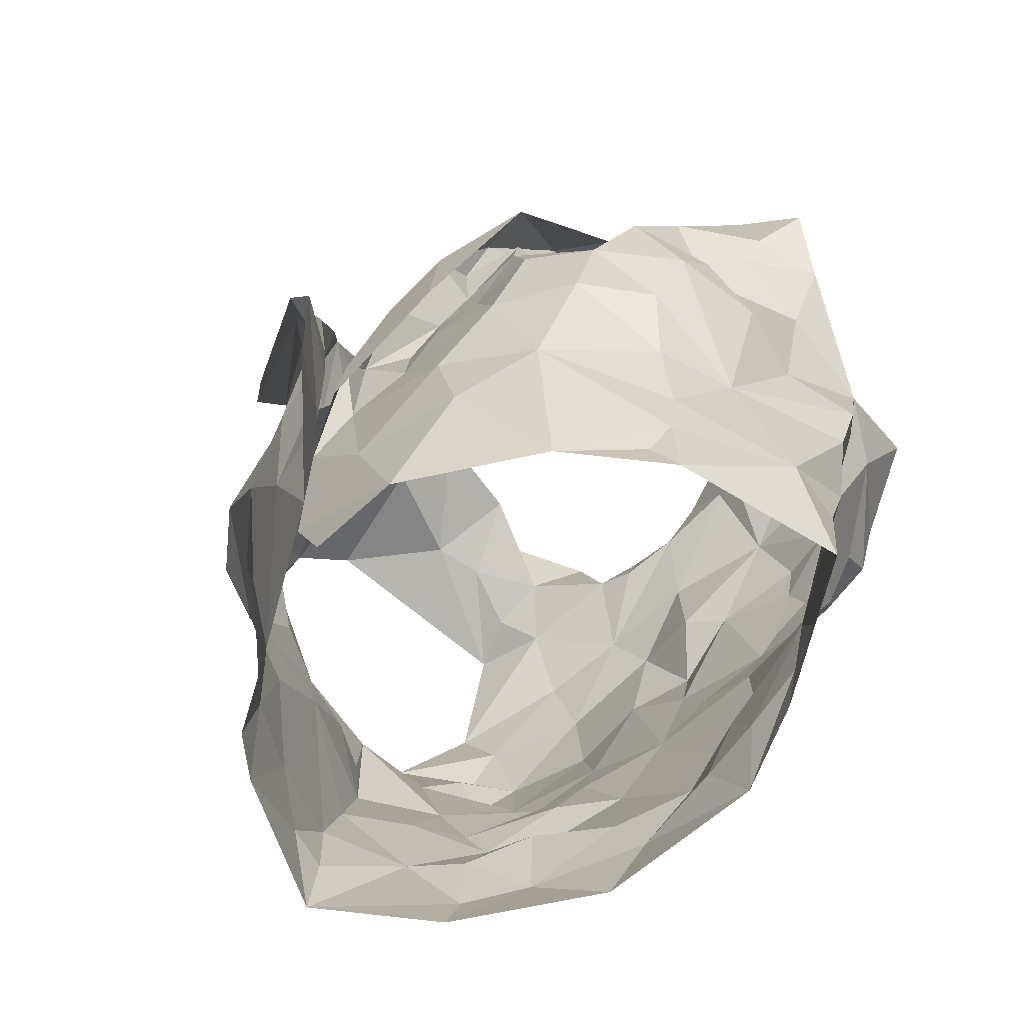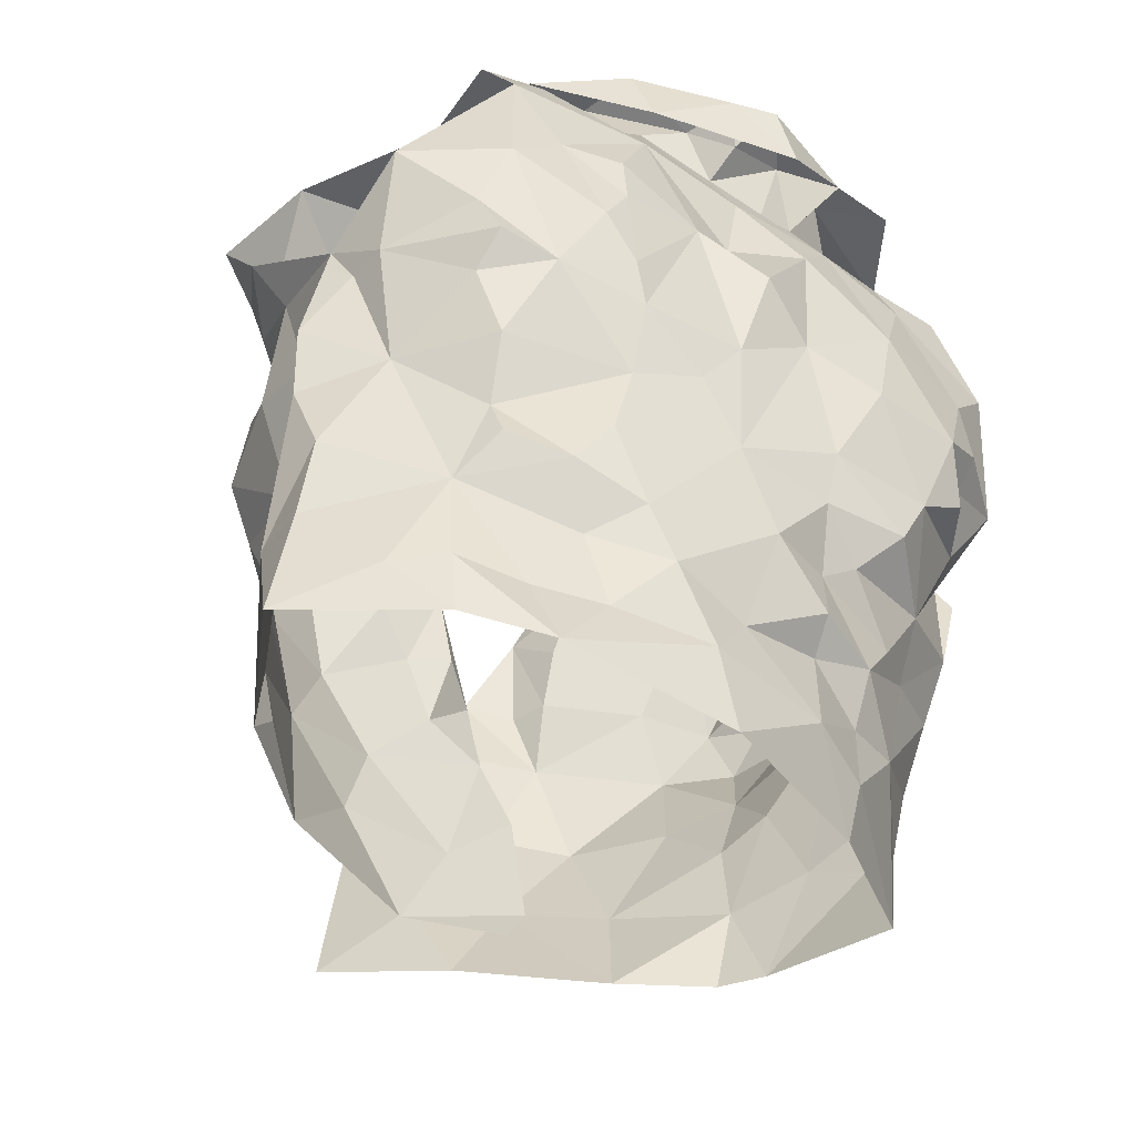
<metadata>
{"format":"obj","ext":"obj","renderer":"f3d","projection":"perspective","resolution":1024,"background":"white","views":[{"elev":-61.4,"azim":38.1,"up":"+Y"},{"elev":-54.3,"azim":146.4,"up":"+Y"}]}
</metadata>
<code>
v -1.094 0.02383 0.8566
v -1.088 0.03809 0.8525
v -1.071 0.1306 0.8606
v -1.068 0.1484 0.8472
v -1.055 0.1831 0.8298
v -1.04 0.1954 0.8235
v -1.063 0.1274 0.7717
v -1.054 0.1085 0.7869
v -1.065 0.05979 0.7881
v -1.066 0.03425 0.7967
v -1.087 0.01128 0.852
v -1.066 0.03867 0.8165
v -1.045 0.173 0.8105
v -1.058 0.1555 0.8077
v -1.056 0.1412 0.776
v -1.066 0.1242 0.8059
v -1.087 0.05871 0.8507
v -1.058 0.08403 0.7922
v -1.056 0.1347 0.7784
v -1.061 0.1713 0.8314
v -1.064 0.1324 0.8294
v -1.075 0.1573 0.8396
v -1.077 0.09032 0.8288
v -1.256 0.03653 0.8542
v -1.256 0.06755 0.8568
v -1.271 0.1256 0.8668
v -1.308 0.1986 0.8201
v -1.291 0.1282 0.7704
v -1.285 0.09927 0.7736
v -1.282 0.07547 0.7838
v -1.275 0.0227 0.799
v -1.275 -0.004085 0.803
v -1.254 0.009621 0.8612
v -1.275 0.02851 0.8124
v -1.262 0.006828 0.8472
v -1.279 0.1467 0.8252
v -1.298 0.1617 0.7988
v -1.263 0.07507 0.841
v -1.267 0.03954 0.8287
v -1.284 0.1305 0.7876
v -1.268 0.1512 0.8435
v -1.287 0.1457 0.8022
v -1.277 0.1239 0.847
v -1.273 0.1043 0.8131
v -1.279 0.04989 0.7949
v -1.121 0.2037 0.8854
v -1.104 0.2507 0.7399
v -1.187 0.2278 0.7044
v -1.177 0.2446 0.7011
v -1.17 0.2357 0.7153
v -1.168 0.2282 0.7273
v -1.114 0.2494 0.7679
v -1.109 0.2406 0.8007
v -1.124 0.2393 0.815
v -1.129 0.1971 0.8773
v -1.152 0.1817 0.8773
v -1.141 0.1479 0.8854
v -1.169 0.139 0.8866
v -1.157 0.2468 0.7243
v -1.201 0.08507 0.8966
v -1.164 0.2462 0.7062
v -1.131 0.2523 0.7203
v -1.139 0.2303 0.7176
v -1.184 0.09449 0.9073
v -1.146 0.1288 0.9053
v -1.187 0.1028 0.8944
v -1.127 0.2621 0.7966
v -1.127 0.2587 0.7635
v -1.182 0.1304 0.8958
v -1.161 0.1622 0.882
v -1.109 0.2338 0.845
v -1.136 0.2196 0.8517
v -1.136 0.2375 0.8285
v -1.1 0.2534 0.8043
v -1.095 0.263 0.7709
v -1.11 0.2596 0.7516
v -1.141 0.2353 0.729
v -1.182 0.1168 0.905
v -1.167 0.1517 0.9013
v -1.143 0.2164 0.8776
v -1.151 0.197 0.8799
v -1.117 0.2455 0.7894
v -1.125 0.2536 0.7395
v -1.152 0.1844 0.8948
v -1.135 0.229 0.8569
v -1.13 0.2398 0.8533
v -1.13 0.256 0.8212
v -1.082 0.2295 0.7356
v -1.198 0.02648 0.8921
v -1.206 0.04202 0.8943
v -1.163 0.01958 0.898
v -1.116 0.2263 0.8413
v -1.084 0.2393 0.7684
v -1.116 0.2406 0.747
v -1.057 0.2363 0.8101
v -1.115 0.01422 0.8785
v -1.166 0.111 0.8928
v -1.178 0.05764 0.898
v -1.086 0.08493 0.8561
v -1.092 0.2418 0.8055
v -1.14 0.05377 0.8964
v -1.081 0.1102 0.8636
v -1.155 0.1332 0.8904
v -1.125 0.1684 0.8849
v -1.082 0.1611 0.8701
v -1.128 0.2068 0.8529
v -1.094 0.1386 0.8796
v -1.063 0.2093 0.8299
v -1.12 0.1787 0.8674
v -1.114 0.07121 0.8867
v -1.147 0.08489 0.8974
v -1.126 0.1091 0.8948
v -1.099 0.1103 0.8835
v -1.116 0.1424 0.8901
v -1.107 0.1934 0.8519
v -1.076 0.1916 0.8497
v -1.089 0.2254 0.8318
v -1.201 0.09722 0.925
v -1.237 0.2035 0.8634
v -1.248 0.2398 0.8381
v -1.188 0.2246 0.7274
v -1.202 0.2288 0.7282
v -1.239 0.2407 0.8128
v -1.225 0.2049 0.8589
v -1.207 0.183 0.8693
v -1.206 0.1628 0.8802
v -1.208 0.1439 0.8889
v -1.187 0.1481 0.9077
v -1.194 0.1231 0.907
v -1.181 0.1292 0.92
v -1.19 0.2461 0.7185
v -1.213 0.2474 0.7128
v -1.22 0.2034 0.8808
v -1.164 0.08589 0.9421
v -1.231 0.2656 0.745
v -1.211 0.1072 0.9168
v -1.191 0.1357 0.9236
v -1.25 0.251 0.7421
v -1.219 0.2577 0.807
v -1.233 0.2445 0.7127
v -1.227 0.2379 0.7402
v -1.245 0.2305 0.8442
v -1.213 0.2224 0.8481
v -1.211 0.2196 0.8651
v -1.225 0.2445 0.8407
v -1.216 0.2396 0.8256
v -1.223 0.1558 0.894
v -1.173 0.09677 0.9422
v -1.233 0.2605 0.7845
v -1.25 0.249 0.8206
v -1.208 0.1706 0.9041
v -1.221 0.256 0.7718
v -1.199 0.177 0.8953
v -1.213 0.2535 0.7264
v -1.228 0.01201 0.8797
v -1.16 0.0342 0.945
v -1.178 0.05112 0.9183
v -1.243 0.2396 0.7594
v -1.281 0.2397 0.7968
v -1.291 0.2286 0.8142
v -1.177 0.08358 0.9187
v -1.232 0.2328 0.837
v -1.249 0.09005 0.8764
v -1.188 0.02045 0.9092
v -1.274 0.1403 0.8548
v -1.204 0.1447 0.9008
v -1.251 0.2346 0.825
v -1.279 0.1719 0.8372
v -1.244 0.185 0.8536
v -1.261 0.2057 0.8366
v -1.264 0.09771 0.858
v -1.265 0.1475 0.8717
v -1.248 0.2413 0.7763
v -1.202 0.09209 0.9122
v -1.179 0.101 0.9186
v -1.241 0.1484 0.8771
v -1.254 0.1276 0.8846
v -1.232 0.04904 0.8863
v -1.205 0.05386 0.9071
v -1.294 0.1863 0.8283
v -1.275 0.1861 0.8532
v -1.226 0.0877 0.8997
v -1.213 0.1234 0.9009
v -1.088 0.1186 0.7286
v -1.098 0.08659 0.7421
v -1.105 0.05343 0.7518
v -1.102 0.01213 0.7702
v -1.064 -0.003068 0.8046
v -1.058 0.1561 0.7425
v -1.077 0.09093 0.7704
v -1.064 0.1262 0.759
v -1.098 0.04102 0.7663
v -1.087 0.01022 0.7813
v -1.261 0.1633 0.7237
v -1.268 0.1446 0.7277
v -1.226 0.07063 0.7449
v -1.246 0.05842 0.7579
v -1.238 0.0261 0.7677
v -1.238 0.002872 0.769
v -1.238 -0.01455 0.7764
v -1.286 0.1365 0.7727
v -1.29 0.1504 0.7467
v -1.259 0.08413 0.7569
v -1.267 0.1346 0.7367
v -1.273 0.121 0.7513
v -1.257 0.03222 0.7755
v -1.261 0.06523 0.7698
v -1.171 0.2021 0.7193
v -1.168 0.1723 0.7218
v -1.171 0.1183 0.7238
v -1.16 0.09954 0.7291
v -1.222 0.1301 0.7184
v -1.21 0.08183 0.736
v -1.214 0.04273 0.7471
v -1.217 0.03435 0.7578
v -1.217 0.005696 0.7584
v -1.263 0.225 0.7294
v -1.236 0.2214 0.7278
v -1.186 -0.02063 0.7571
v -1.274 0.1811 0.7262
v -1.187 0.02107 0.7515
v -1.192 0.05554 0.739
v -1.237 0.04293 0.7571
v -1.214 0.06063 0.7472
v -1.238 0.08579 0.7352
v -1.205 0.1989 0.717
v -1.246 0.2301 0.7386
v -1.176 0.002848 0.7508
v -1.176 0.08132 0.7339
v -1.176 0.1491 0.7123
v -1.21 0.09984 0.7291
v -1.226 0.1635 0.7155
v -1.262 0.1162 0.7319
v -1.253 0.1334 0.7215
v -1.235 0.1914 0.7184
v -1.193 0.1794 0.7133
v -1.245 0.1031 0.7313
v -1.196 0.1378 0.7209
v -1.123 0.1725 0.7146
v -1.118 0.1408 0.7175
v -1.131 0.1275 0.7204
v -1.125 0.04796 0.7453
v -1.135 0.03013 0.7557
v -1.145 0.006756 0.7579
v -1.089 0.2069 0.7249
v -1.131 0.2334 0.7329
v -1.103 0.227 0.7294
v -1.133 0.201 0.7169
v -1.105 -0.008922 0.7724
v -1.123 0.007451 0.7645
v -1.102 0.06566 0.7538
v -1.148 0.03978 0.7426
v -1.088 0.1579 0.7226
v -1.13 -0.01727 0.7595
v -1.087 0.1095 0.7408
v -1.081 0.1328 0.7315
v -1.159 0.02422 0.7456
v -1.134 0.06355 0.7387
v -1.104 0.1737 0.7202
v -1.106 0.113 0.7258
v -1.138 0.08832 0.7338
v -1.125 0.1556 0.716
v -1.137 0.113 0.7243
v -1.153 0.1642 0.7175
f 102 99 23
f 1 11 2
f 3 102 23
f 14 20 22
f 2 12 17
f 13 6 5
f 12 188 10
f 18 8 23
f 12 2 11
f 188 12 11
f 7 19 8
f 15 13 14
f 16 15 14
f 16 19 15
f 16 14 21
f 20 13 5
f 13 20 14
f 12 9 18
f 3 23 21
f 16 8 19
f 9 12 10
f 17 23 99
f 17 12 23
f 23 12 18
f 22 21 14
f 21 22 4
f 21 4 3
f 8 16 23
f 23 16 21
f 44 40 29
f 37 201 42
f 25 38 24
f 32 34 31
f 35 33 24
f 35 34 32
f 39 34 35
f 37 180 27
f 42 180 37
f 39 35 24
f 34 45 31
f 25 171 38
f 41 168 36
f 24 38 39
f 42 201 40
f 44 42 40
f 44 29 30
f 36 165 41
f 44 171 43
f 42 43 36
f 168 42 36
f 180 42 168
f 38 171 44
f 201 28 40
f 29 40 28
f 43 171 26
f 36 43 165
f 42 44 43
f 44 45 39
f 38 44 39
f 45 34 39
f 44 30 45
f 64 60 78
f 64 78 65
f 60 66 78
f 103 57 70
f 58 70 69
f 66 97 69
f 104 70 57
f 46 65 84
f 59 61 62
f 84 80 46
f 71 46 86
f 94 246 83
f 48 63 61
f 79 65 78
f 94 68 52
f 54 53 67
f 85 55 106
f 73 54 67
f 48 61 49
f 59 50 61
f 61 50 49
f 76 47 75
f 69 78 66
f 61 63 62
f 77 51 59
f 50 59 51
f 104 56 70
f 81 56 55
f 85 80 81
f 73 92 54
f 67 74 87
f 58 69 97
f 70 58 103
f 56 81 84
f 46 80 86
f 81 55 85
f 72 85 106
f 72 92 73
f 72 73 85
f 87 74 71
f 82 67 53
f 67 82 52
f 67 52 68
f 83 68 94
f 83 47 76
f 77 59 83
f 68 76 75
f 76 68 83
f 47 83 62
f 78 69 79
f 56 84 79
f 70 79 69
f 70 56 79
f 80 85 86
f 86 85 73
f 84 81 80
f 71 86 87
f 73 67 87
f 75 74 67
f 68 75 67
f 77 83 246
f 63 47 62
f 62 83 59
f 84 65 79
f 73 87 86
f 57 114 104
f 98 60 90
f 90 91 98
f 58 97 103
f 95 93 100
f 3 4 105
f 117 54 92
f 95 108 6
f 110 17 99
f 110 99 113
f 89 91 90
f 116 22 20
f 60 98 66
f 94 93 247
f 52 93 94
f 88 247 93
f 116 5 108
f 96 11 1
f 96 1 2
f 17 110 2
f 53 52 82
f 113 102 107
f 109 55 104
f 100 117 95
f 2 110 96
f 100 52 53
f 100 93 52
f 99 102 113
f 103 97 112
f 22 116 105
f 72 106 92
f 54 117 100
f 91 96 101
f 98 91 101
f 96 110 101
f 102 3 107
f 4 22 105
f 5 116 20
f 108 5 6
f 115 106 109
f 55 109 106
f 54 100 53
f 108 95 117
f 111 66 98
f 97 66 111
f 111 110 112
f 112 57 103
f 3 105 107
f 113 107 114
f 113 112 110
f 112 97 111
f 104 55 56
f 114 112 113
f 112 114 57
f 111 98 101
f 104 107 109
f 114 107 104
f 109 107 115
f 115 116 117
f 107 105 115
f 117 92 115
f 105 116 115
f 106 115 92
f 116 108 117
f 111 101 110
f 146 139 123
f 122 131 121
f 50 51 131
f 143 124 144
f 49 131 132
f 121 131 51
f 49 50 131
f 154 132 122
f 138 154 135
f 139 173 123
f 175 134 148
f 140 48 132
f 173 139 152
f 130 175 148
f 130 128 129
f 166 153 127
f 48 49 132
f 144 125 153
f 136 148 118
f 142 144 119
f 175 161 134
f 137 136 147
f 148 136 137
f 127 153 126
f 122 132 131
f 154 122 141
f 150 138 149
f 158 173 152
f 139 150 149
f 139 145 150
f 140 132 154
f 154 138 140
f 152 141 158
f 141 135 154
f 119 144 133
f 144 142 145
f 139 146 145
f 124 125 144
f 142 150 145
f 123 162 146
f 144 153 133
f 151 147 119
f 128 153 166
f 143 144 145
f 142 120 150
f 143 146 162
f 145 146 143
f 153 151 133
f 119 133 151
f 137 151 153
f 147 151 137
f 128 130 137
f 153 128 137
f 139 149 152
f 149 135 152
f 135 149 138
f 126 153 125
f 137 130 148
f 152 135 141
f 33 155 24
f 41 165 172
f 181 172 169
f 155 164 179
f 172 165 26
f 178 25 24
f 158 141 227
f 217 159 173
f 160 167 159
f 157 164 156
f 227 217 158
f 157 156 134
f 180 181 160
f 170 162 167
f 181 170 160
f 130 174 175
f 168 181 180
f 129 128 183
f 179 157 161
f 160 27 180
f 217 173 158
f 155 179 178
f 162 124 143
f 124 162 170
f 167 162 123
f 171 25 163
f 166 183 128
f 26 165 43
f 159 123 173
f 175 174 161
f 125 176 126
f 170 169 124
f 167 160 170
f 177 183 176
f 171 177 26
f 26 177 172
f 172 181 41
f 41 181 168
f 130 129 174
f 167 123 159
f 155 178 24
f 125 124 169
f 169 176 125
f 171 163 177
f 127 176 183
f 177 182 183
f 127 183 166
f 179 161 174
f 174 129 183
f 176 172 177
f 127 126 176
f 176 169 172
f 170 181 169
f 179 164 157
f 178 179 182
f 25 178 163
f 182 179 174
f 163 178 182
f 134 161 157
f 182 174 183
f 182 177 163
f 190 191 7
f 19 7 15
f 191 256 189
f 7 191 15
f 193 188 249
f 188 193 10
f 187 193 249
f 192 186 251
f 9 10 192
f 8 18 190
f 193 192 10
f 184 256 191
f 191 255 184
f 15 191 189
f 193 187 192
f 190 251 185
f 255 190 185
f 190 255 191
f 18 9 190
f 7 8 190
f 190 192 251
f 190 9 192
f 237 225 203
f 205 204 233
f 237 205 233
f 202 194 195
f 202 220 194
f 198 199 206
f 207 206 30
f 202 204 205
f 206 223 198
f 204 202 195
f 200 32 199
f 32 31 206
f 29 201 203
f 207 197 223
f 207 223 206
f 201 202 205
f 203 205 237
f 201 29 28
f 206 45 30
f 203 225 196
f 207 203 197
f 45 206 31
f 199 32 206
f 201 205 203
f 203 196 197
f 203 207 29
f 29 207 30
f 257 228 221
f 141 218 227
f 224 222 214
f 231 213 225
f 121 226 122
f 222 213 229
f 210 238 230
f 215 221 216
f 230 236 209
f 237 233 234
f 51 208 226
f 217 218 220
f 220 235 194
f 235 218 226
f 200 216 219
f 220 218 235
f 257 221 222
f 122 218 141
f 215 216 198
f 234 194 232
f 215 198 223
f 234 204 195
f 227 218 217
f 219 216 228
f 257 222 252
f 222 229 252
f 222 224 213
f 232 235 226
f 226 236 232
f 223 224 214
f 223 214 215
f 223 197 224
f 225 213 196
f 196 213 224
f 197 196 224
f 234 232 212
f 195 194 234
f 212 231 237
f 233 204 234
f 51 226 121
f 221 228 216
f 231 229 213
f 229 210 211
f 238 210 229
f 229 231 238
f 214 222 221
f 198 216 199
f 236 226 208
f 122 226 218
f 212 238 231
f 214 221 215
f 234 212 237
f 237 231 225
f 232 194 235
f 209 236 208
f 238 212 232
f 236 238 232
f 230 238 236
f 216 200 199
f 185 261 260
f 249 254 187
f 244 254 228
f 251 258 261
f 243 192 250
f 261 263 260
f 239 248 259
f 244 250 254
f 255 185 260
f 240 260 241
f 239 259 262
f 208 77 248
f 247 248 246
f 246 94 247
f 260 263 241
f 244 228 257
f 242 243 252
f 258 229 261
f 246 248 77
f 252 229 258
f 88 245 247
f 253 189 256
f 254 219 228
f 209 264 230
f 257 243 244
f 51 77 208
f 253 256 260
f 245 189 253
f 253 259 245
f 254 250 187
f 192 187 250
f 192 243 242
f 261 185 251
f 243 257 252
f 210 263 211
f 261 211 263
f 230 264 210
f 209 208 248
f 245 248 247
f 248 239 264
f 248 264 209
f 244 243 250
f 192 242 186
f 242 258 251
f 242 251 186
f 184 255 260
f 256 184 260
f 240 262 259
f 258 242 252
f 239 262 264
f 262 240 241
f 210 264 263
f 253 260 240
f 229 211 261
f 263 264 241
f 253 240 259
f 262 241 264
f 248 245 259
f 99 102 23
f 11 1 2
f 102 3 23
f 20 14 22
f 12 2 17
f 6 13 5
f 188 12 10
f 8 18 23
f 2 12 11
f 12 188 11
f 19 7 8
f 13 15 14
f 15 16 14
f 19 16 15
f 14 16 21
f 13 20 5
f 20 13 14
f 9 12 18
f 23 3 21
f 8 16 19
f 12 9 10
f 23 17 99
f 12 17 23
f 12 23 18
f 21 22 14
f 22 21 4
f 4 21 3
f 16 8 23
f 16 23 21
f 40 44 29
f 201 37 42
f 38 25 24
f 34 32 31
f 33 35 24
f 34 35 32
f 34 39 35
f 180 37 27
f 180 42 37
f 35 39 24
f 45 34 31
f 171 25 38
f 168 41 36
f 38 24 39
f 201 42 40
f 42 44 40
f 29 44 30
f 165 36 41
f 171 44 43
f 43 42 36
f 42 168 36
f 42 180 168
f 171 38 44
f 28 201 40
f 40 29 28
f 171 43 26
f 43 36 165
f 44 42 43
f 45 44 39
f 44 38 39
f 34 45 39
f 30 44 45
f 60 64 78
f 78 64 65
f 66 60 78
f 57 103 70
f 70 58 69
f 97 66 69
f 70 104 57
f 65 46 84
f 61 59 62
f 80 84 46
f 46 71 86
f 246 94 83
f 63 48 61
f 65 79 78
f 68 94 52
f 53 54 67
f 55 85 106
f 54 73 67
f 61 48 49
f 50 59 61
f 50 61 49
f 47 76 75
f 78 69 66
f 63 61 62
f 51 77 59
f 59 50 51
f 56 104 70
f 56 81 55
f 80 85 81
f 92 73 54
f 74 67 87
f 69 58 97
f 58 70 103
f 81 56 84
f 80 46 86
f 55 81 85
f 85 72 106
f 92 72 73
f 73 72 85
f 74 87 71
f 67 82 53
f 82 67 52
f 52 67 68
f 68 83 94
f 47 83 76
f 59 77 83
f 76 68 75
f 68 76 83
f 83 47 62
f 69 78 79
f 84 56 79
f 79 70 69
f 56 70 79
f 85 80 86
f 85 86 73
f 81 84 80
f 86 71 87
f 67 73 87
f 74 75 67
f 75 68 67
f 83 77 246
f 47 63 62
f 83 62 59
f 65 84 79
f 87 73 86
f 114 57 104
f 60 98 90
f 91 90 98
f 97 58 103
f 93 95 100
f 4 3 105
f 54 117 92
f 108 95 6
f 17 110 99
f 99 110 113
f 91 89 90
f 22 116 20
f 98 60 66
f 93 94 247
f 93 52 94
f 247 88 93
f 5 116 108
f 11 96 1
f 1 96 2
f 110 17 2
f 52 53 82
f 102 113 107
f 55 109 104
f 117 100 95
f 110 2 96
f 52 100 53
f 93 100 52
f 102 99 113
f 97 103 112
f 116 22 105
f 106 72 92
f 117 54 100
f 96 91 101
f 91 98 101
f 110 96 101
f 3 102 107
f 22 4 105
f 116 5 20
f 5 108 6
f 106 115 109
f 109 55 106
f 100 54 53
f 95 108 117
f 66 111 98
f 66 97 111
f 110 111 112
f 57 112 103
f 105 3 107
f 107 113 114
f 112 113 110
f 97 112 111
f 55 104 56
f 112 114 113
f 114 112 57
f 98 111 101
f 107 104 109
f 107 114 104
f 107 109 115
f 116 115 117
f 105 107 115
f 92 117 115
f 116 105 115
f 115 106 92
f 108 116 117
f 101 111 110
f 139 146 123
f 131 122 121
f 51 50 131
f 124 143 144
f 131 49 132
f 131 121 51
f 50 49 131
f 132 154 122
f 154 138 135
f 173 139 123
f 134 175 148
f 48 140 132
f 139 173 152
f 175 130 148
f 128 130 129
f 153 166 127
f 49 48 132
f 125 144 153
f 148 136 118
f 144 142 119
f 161 175 134
f 136 137 147
f 136 148 137
f 153 127 126
f 132 122 131
f 122 154 141
f 138 150 149
f 173 158 152
f 150 139 149
f 145 139 150
f 132 140 154
f 138 154 140
f 141 152 158
f 135 141 154
f 144 119 133
f 142 144 145
f 146 139 145
f 125 124 144
f 150 142 145
f 162 123 146
f 153 144 133
f 147 151 119
f 153 128 166
f 144 143 145
f 120 142 150
f 146 143 162
f 146 145 143
f 151 153 133
f 133 119 151
f 151 137 153
f 151 147 137
f 130 128 137
f 128 153 137
f 149 139 152
f 135 149 152
f 149 135 138
f 153 126 125
f 130 137 148
f 135 152 141
f 155 33 24
f 165 41 172
f 172 181 169
f 164 155 179
f 165 172 26
f 25 178 24
f 141 158 227
f 159 217 173
f 167 160 159
f 164 157 156
f 217 227 158
f 156 157 134
f 181 180 160
f 162 170 167
f 170 181 160
f 174 130 175
f 181 168 180
f 128 129 183
f 157 179 161
f 27 160 180
f 173 217 158
f 179 155 178
f 124 162 143
f 162 124 170
f 162 167 123
f 25 171 163
f 183 166 128
f 165 26 43
f 123 159 173
f 174 175 161
f 176 125 126
f 169 170 124
f 160 167 170
f 183 177 176
f 177 171 26
f 177 26 172
f 181 172 41
f 181 41 168
f 129 130 174
f 123 167 159
f 178 155 24
f 124 125 169
f 176 169 125
f 163 171 177
f 176 127 183
f 182 177 183
f 183 127 166
f 161 179 174
f 129 174 183
f 172 176 177
f 126 127 176
f 169 176 172
f 181 170 169
f 164 179 157
f 179 178 182
f 178 25 163
f 179 182 174
f 178 163 182
f 161 134 157
f 174 182 183
f 177 182 163
f 191 190 7
f 7 19 15
f 256 191 189
f 191 7 15
f 188 193 249
f 193 188 10
f 193 187 249
f 186 192 251
f 10 9 192
f 18 8 190
f 192 193 10
f 256 184 191
f 255 191 184
f 191 15 189
f 187 193 192
f 251 190 185
f 190 255 185
f 255 190 191
f 9 18 190
f 8 7 190
f 192 190 251
f 9 190 192
f 225 237 203
f 204 205 233
f 205 237 233
f 194 202 195
f 220 202 194
f 199 198 206
f 206 207 30
f 204 202 205
f 223 206 198
f 202 204 195
f 32 200 199
f 31 32 206
f 201 29 203
f 197 207 223
f 223 207 206
f 202 201 205
f 205 203 237
f 29 201 28
f 45 206 30
f 225 203 196
f 203 207 197
f 206 45 31
f 32 199 206
f 205 201 203
f 196 203 197
f 207 203 29
f 207 29 30
f 228 257 221
f 218 141 227
f 222 224 214
f 213 231 225
f 226 121 122
f 213 222 229
f 238 210 230
f 221 215 216
f 236 230 209
f 233 237 234
f 208 51 226
f 218 217 220
f 235 220 194
f 218 235 226
f 216 200 219
f 218 220 235
f 221 257 222
f 218 122 141
f 216 215 198
f 194 234 232
f 198 215 223
f 204 234 195
f 218 227 217
f 216 219 228
f 222 257 252
f 229 222 252
f 224 222 213
f 235 232 226
f 236 226 232
f 224 223 214
f 214 223 215
f 197 223 224
f 213 225 196
f 213 196 224
f 196 197 224
f 232 234 212
f 194 195 234
f 231 212 237
f 204 233 234
f 226 51 121
f 228 221 216
f 229 231 213
f 210 229 211
f 210 238 229
f 231 229 238
f 222 214 221
f 216 198 199
f 226 236 208
f 226 122 218
f 238 212 231
f 221 214 215
f 212 234 237
f 231 237 225
f 194 232 235
f 236 209 208
f 212 238 232
f 238 236 232
f 238 230 236
f 200 216 199
f 261 185 260
f 254 249 187
f 254 244 228
f 258 251 261
f 192 243 250
f 263 261 260
f 248 239 259
f 250 244 254
f 185 255 260
f 260 240 241
f 259 239 262
f 77 208 248
f 248 247 246
f 94 246 247
f 263 260 241
f 228 244 257
f 243 242 252
f 229 258 261
f 248 246 77
f 229 252 258
f 245 88 247
f 189 253 256
f 219 254 228
f 264 209 230
f 243 257 244
f 77 51 208
f 256 253 260
f 189 245 253
f 259 253 245
f 250 254 187
f 187 192 250
f 243 192 242
f 185 261 251
f 257 243 252
f 263 210 211
f 211 261 263
f 264 230 210
f 208 209 248
f 248 245 247
f 239 248 264
f 264 248 209
f 243 244 250
f 242 192 186
f 258 242 251
f 251 242 186
f 255 184 260
f 184 256 260
f 262 240 259
f 242 258 252
f 262 239 264
f 240 262 241
f 264 210 263
f 260 253 240
f 211 229 261
f 264 263 241
f 240 253 259
f 241 262 264
f 245 248 259

</code>
